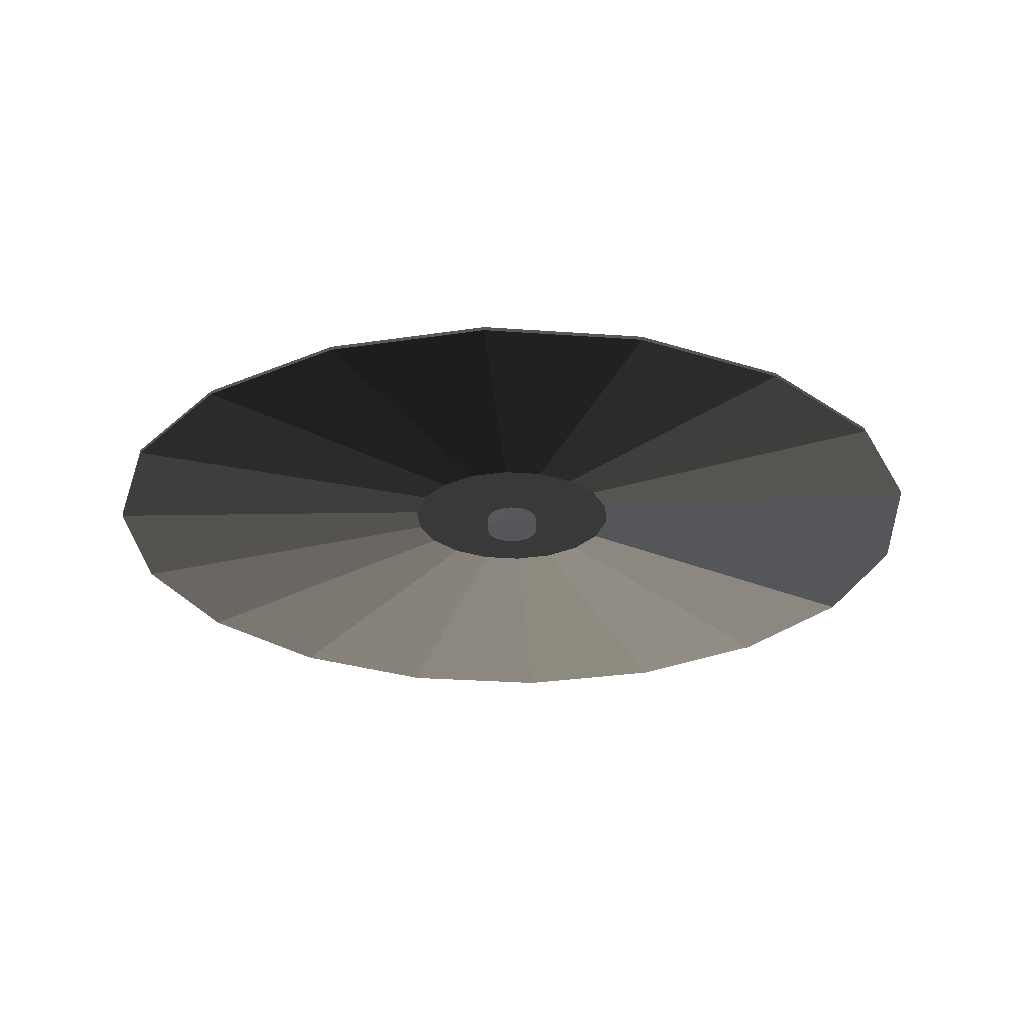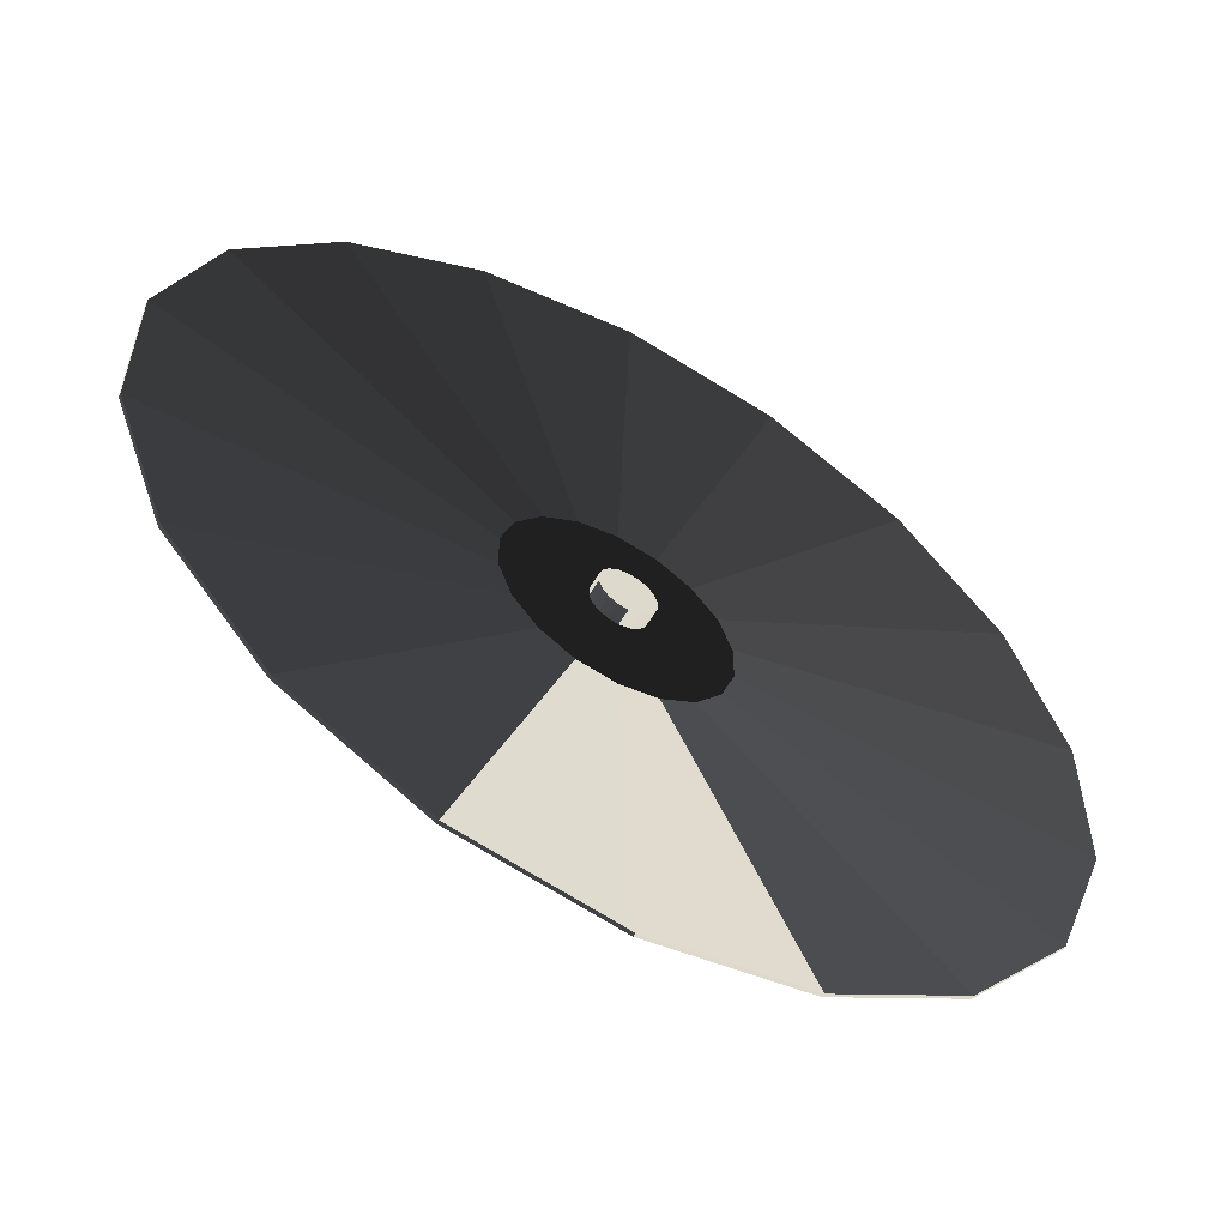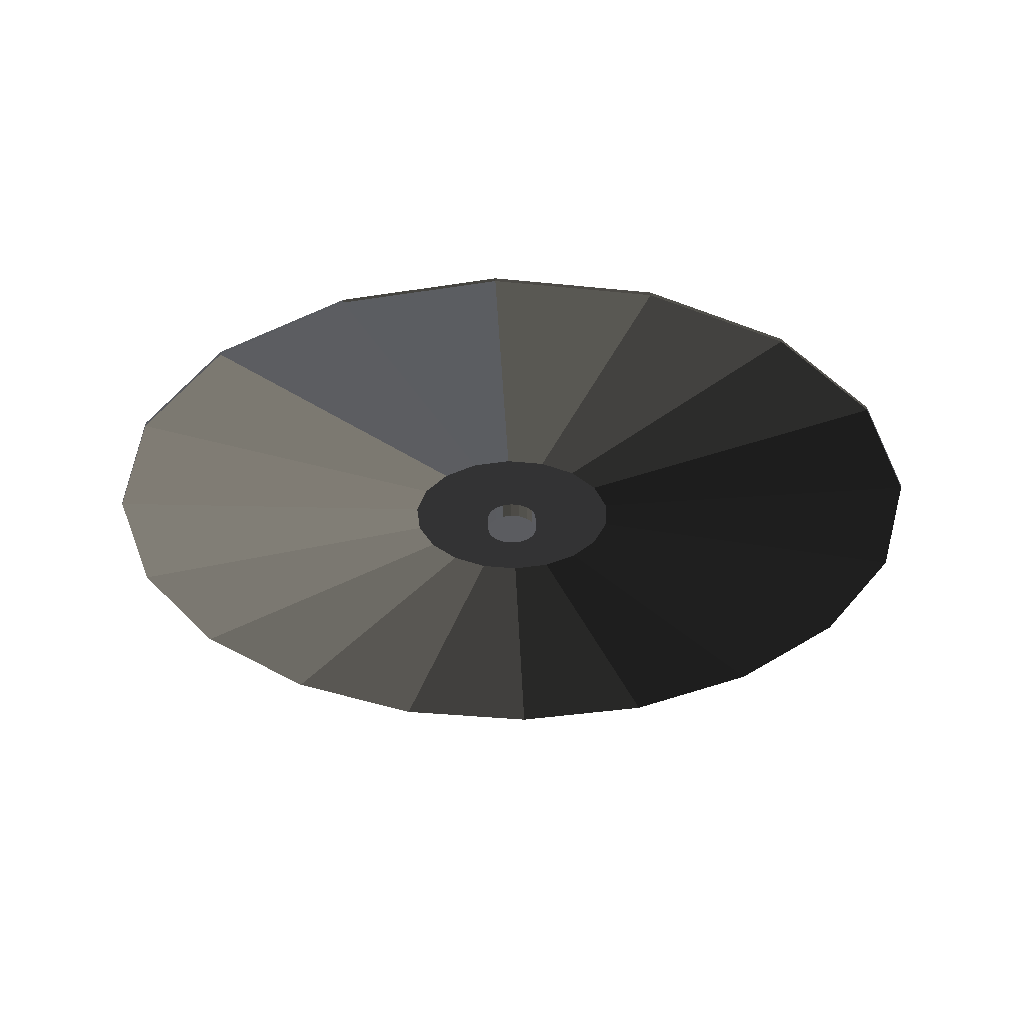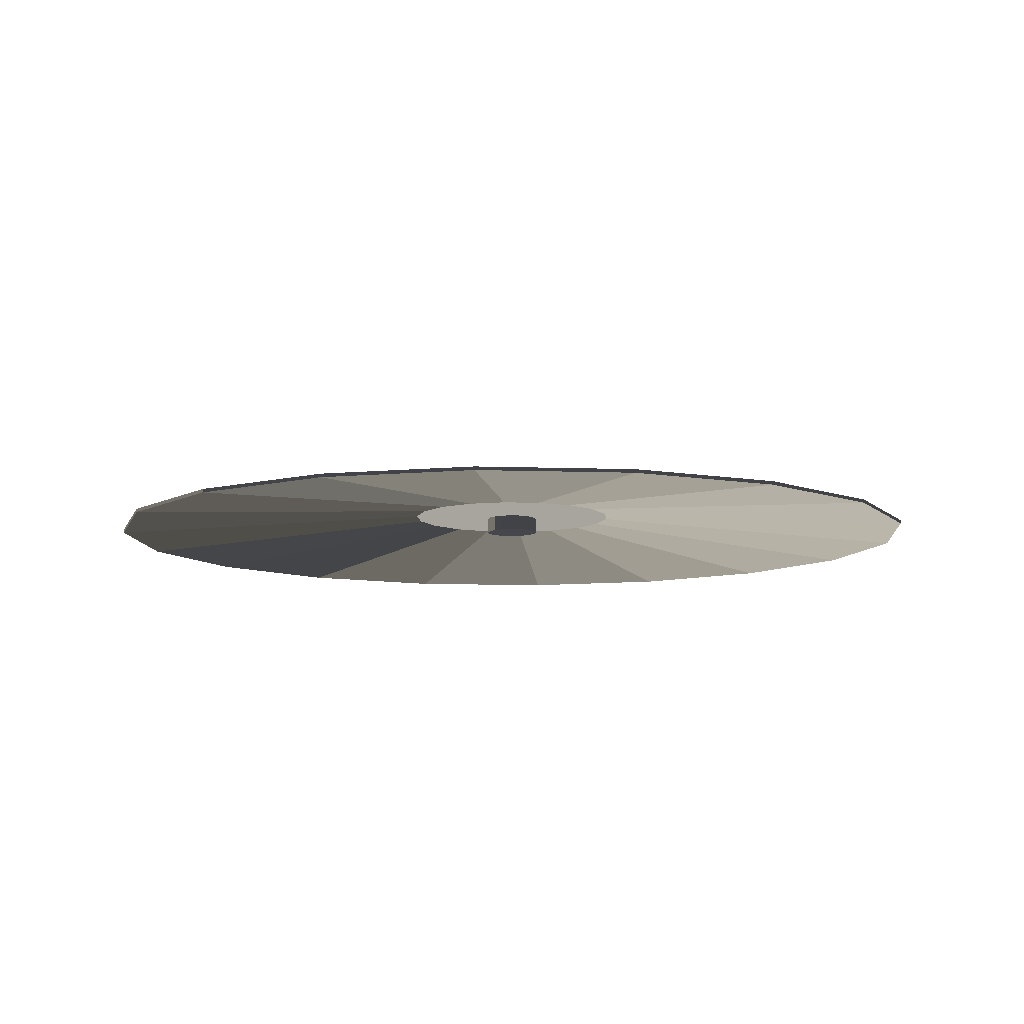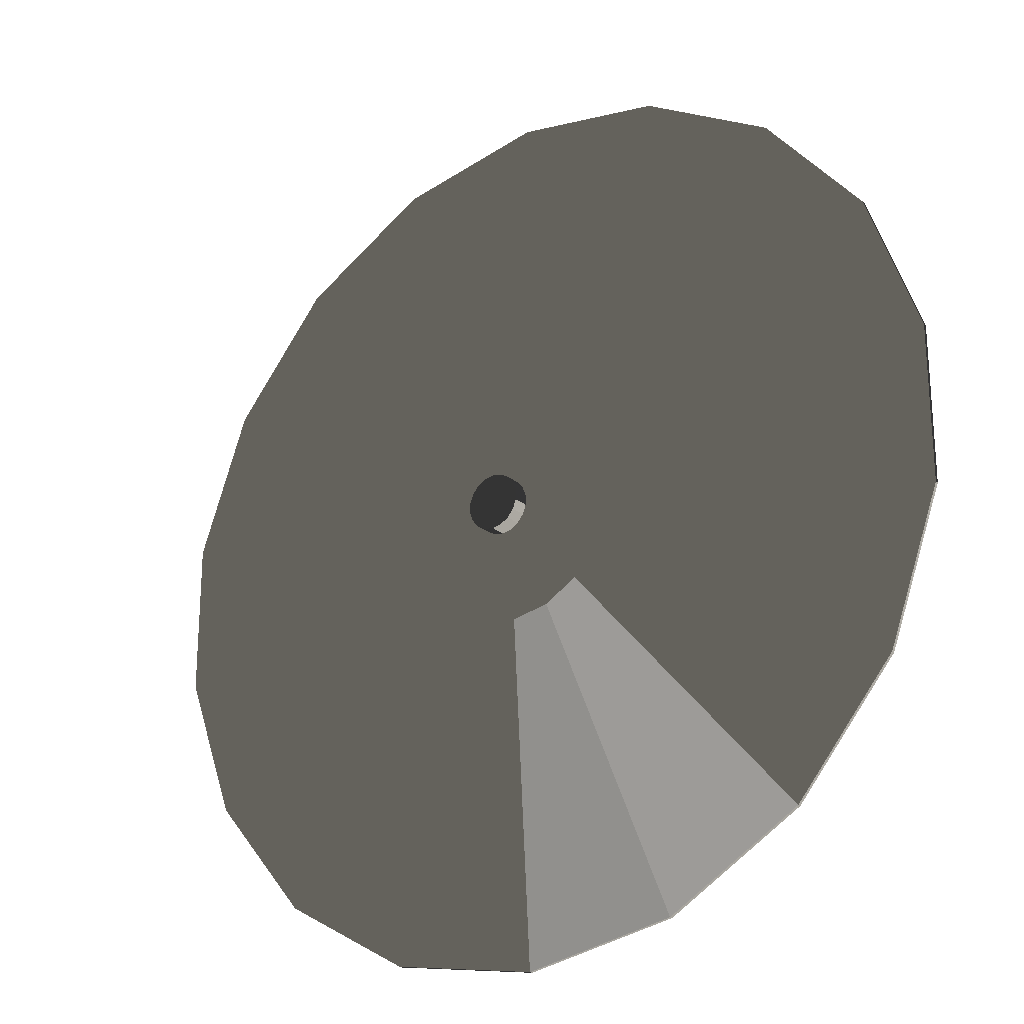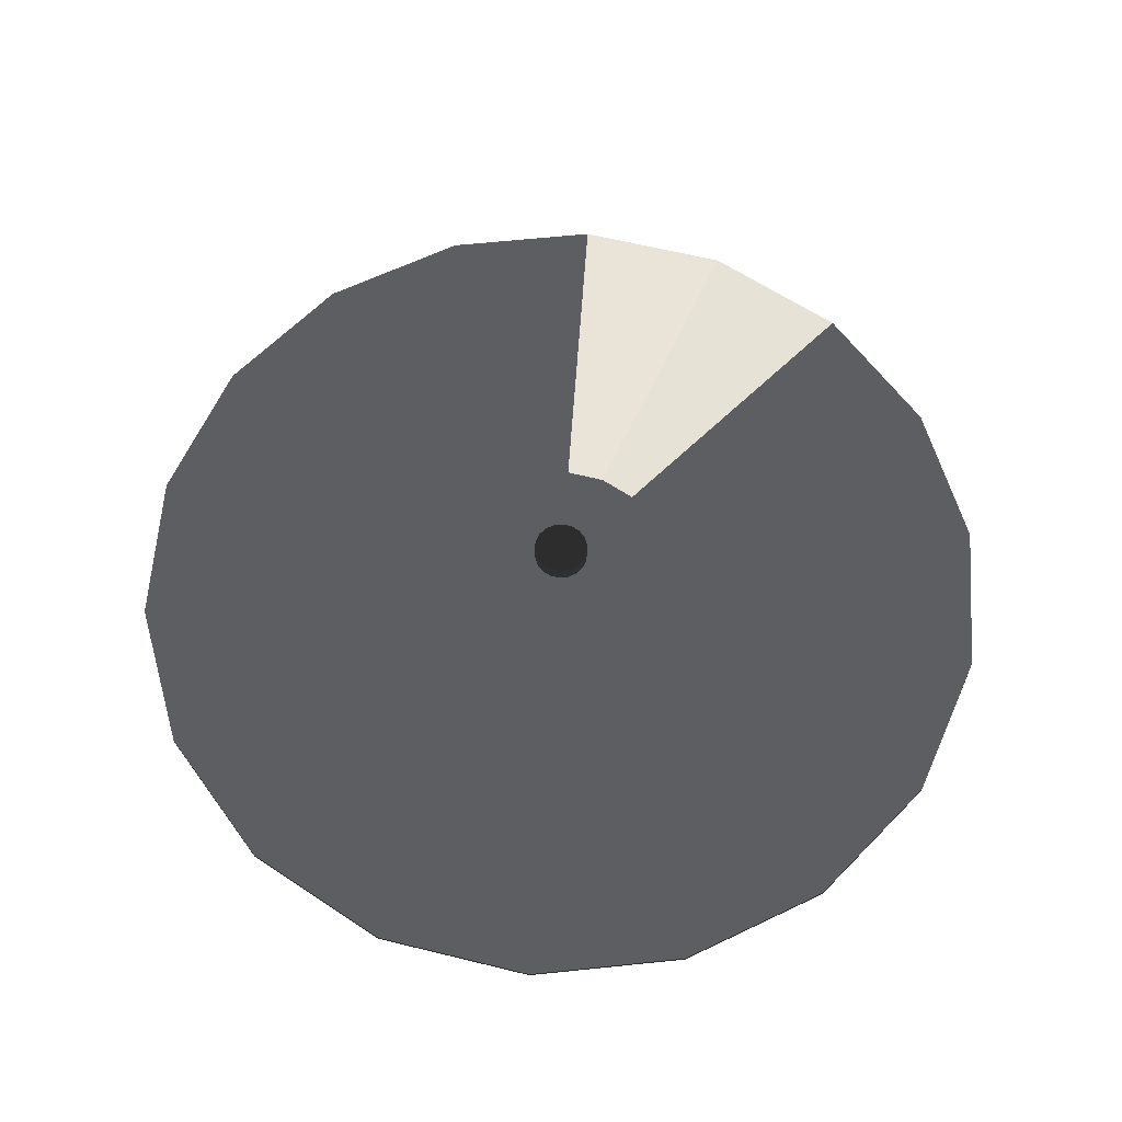
<metadata>
{"format":"obj","ext":"obj","renderer":"f3d","projection":"perspective","resolution":1024,"background":"white","views":[{"elev":-27.2,"azim":83.5,"up":"+Y"},{"elev":-57.5,"azim":-29.6,"up":"+Z"},{"elev":-34.4,"azim":-157.9,"up":"+Y"},{"elev":-9.1,"azim":-55.4,"up":"+Y"},{"elev":-23.9,"azim":-143.3,"up":"+Z"},{"elev":62.3,"azim":44.0,"up":"+Y"}]}
</metadata>
<code>
v  1.333e+06 -1.421e+06 7.466e+05
v  1.333e+06 -1.417e+06 7.466e+05
v  1.525e+06 -1.417e+06 7.128e+05
v  1.525e+06 -1.421e+06 7.128e+05
v  1.164e+06 -1.421e+06 8.44e+05
v  1.164e+06 -1.417e+06 8.44e+05
v  1.039e+06 -1.421e+06 9.933e+05
v  1.039e+06 -1.417e+06 9.933e+05
v  9.723e+05 -1.421e+06 1.176e+06
v  9.723e+05 -1.417e+06 1.176e+06
v  9.723e+05 -1.421e+06 1.371e+06
v  9.723e+05 -1.417e+06 1.371e+06
v  1.039e+06 -1.421e+06 1.554e+06
v  1.039e+06 -1.417e+06 1.554e+06
v  1.164e+06 -1.421e+06 1.704e+06
v  1.164e+06 -1.417e+06 1.704e+06
v  1.333e+06 -1.421e+06 1.801e+06
v  1.333e+06 -1.417e+06 1.801e+06
v  1.525e+06 -1.421e+06 1.835e+06
v  1.525e+06 -1.417e+06 1.835e+06
v  1.717e+06 -1.421e+06 1.801e+06
v  1.717e+06 -1.417e+06 1.801e+06
v  1.885e+06 -1.421e+06 1.704e+06
v  1.885e+06 -1.417e+06 1.704e+06
v  2.011e+06 -1.421e+06 1.554e+06
v  2.011e+06 -1.417e+06 1.554e+06
v  2.077e+06 -1.421e+06 1.371e+06
v  2.077e+06 -1.417e+06 1.371e+06
v  2.077e+06 -1.421e+06 1.176e+06
v  2.077e+06 -1.417e+06 1.176e+06
v  2.011e+06 -1.421e+06 9.933e+05
v  2.011e+06 -1.417e+06 9.933e+05
v  1.885e+06 -1.421e+06 8.44e+05
v  1.885e+06 -1.417e+06 8.44e+05
v  1.717e+06 -1.421e+06 7.466e+05
v  1.717e+06 -1.417e+06 7.466e+05
v  1.547e+06 -1.413e+06 1.247e+06
v  1.555e+06 -1.413e+06 1.256e+06
v  1.559e+06 -1.413e+06 1.268e+06
v  1.525e+06 -1.413e+06 1.239e+06
v  1.559e+06 -1.413e+06 1.28e+06
v  1.555e+06 -1.413e+06 1.291e+06
v  1.537e+06 -1.413e+06 1.307e+06
v  1.547e+06 -1.413e+06 1.301e+06
v  1.525e+06 -1.413e+06 1.309e+06
v  1.513e+06 -1.413e+06 1.307e+06
v  1.495e+06 -1.413e+06 1.291e+06
v  1.502e+06 -1.413e+06 1.301e+06
v  1.49e+06 -1.413e+06 1.28e+06
v  1.49e+06 -1.413e+06 1.268e+06
v  1.502e+06 -1.413e+06 1.247e+06
v  1.495e+06 -1.413e+06 1.256e+06
v  1.513e+06 -1.413e+06 1.241e+06
v  1.537e+06 -1.413e+06 1.241e+06
v  1.513e+06 -1.344e+06 1.241e+06
v  1.502e+06 -1.344e+06 1.247e+06
v  1.495e+06 -1.344e+06 1.256e+06
v  1.537e+06 -1.344e+06 1.241e+06
v  1.49e+06 -1.344e+06 1.268e+06
v  1.49e+06 -1.344e+06 1.28e+06
v  1.502e+06 -1.344e+06 1.301e+06
v  1.495e+06 -1.344e+06 1.291e+06
v  1.513e+06 -1.344e+06 1.307e+06
v  1.525e+06 -1.344e+06 1.309e+06
v  1.547e+06 -1.344e+06 1.301e+06
v  1.537e+06 -1.344e+06 1.307e+06
v  1.555e+06 -1.344e+06 1.291e+06
v  1.559e+06 -1.344e+06 1.28e+06
v  1.555e+06 -1.344e+06 1.256e+06
v  1.559e+06 -1.344e+06 1.268e+06
v  1.547e+06 -1.344e+06 1.247e+06
v  1.525e+06 -1.344e+06 1.239e+06
v  1.525e+06 -1.391e+06 1.135e+06
v  1.477e+06 -1.391e+06 1.143e+06
v  1.572e+06 -1.391e+06 1.143e+06
v  1.614e+06 -1.391e+06 1.167e+06
v  1.645e+06 -1.391e+06 1.204e+06
v  1.662e+06 -1.391e+06 1.25e+06
v  1.662e+06 -1.391e+06 1.298e+06
v  1.645e+06 -1.391e+06 1.343e+06
v  1.614e+06 -1.391e+06 1.38e+06
v  1.572e+06 -1.391e+06 1.405e+06
v  1.525e+06 -1.391e+06 1.413e+06
v  1.477e+06 -1.391e+06 1.405e+06
v  1.435e+06 -1.391e+06 1.38e+06
v  1.404e+06 -1.391e+06 1.343e+06
v  1.388e+06 -1.391e+06 1.298e+06
v  1.388e+06 -1.391e+06 1.25e+06
v  1.404e+06 -1.391e+06 1.204e+06
v  1.435e+06 -1.391e+06 1.167e+06
v  1.477e+06 -1.386e+06 1.143e+06
v  1.525e+06 -1.386e+06 1.135e+06
v  1.435e+06 -1.386e+06 1.167e+06
v  1.404e+06 -1.386e+06 1.204e+06
v  1.388e+06 -1.386e+06 1.25e+06
v  1.388e+06 -1.386e+06 1.298e+06
v  1.404e+06 -1.386e+06 1.343e+06
v  1.435e+06 -1.386e+06 1.38e+06
v  1.477e+06 -1.386e+06 1.405e+06
v  1.525e+06 -1.386e+06 1.413e+06
v  1.572e+06 -1.386e+06 1.405e+06
v  1.614e+06 -1.386e+06 1.38e+06
v  1.645e+06 -1.386e+06 1.343e+06
v  1.662e+06 -1.386e+06 1.298e+06
v  1.662e+06 -1.386e+06 1.25e+06
v  1.645e+06 -1.386e+06 1.204e+06
v  1.614e+06 -1.386e+06 1.167e+06
v  1.572e+06 -1.386e+06 1.143e+06
v  1.525e+06 -1.393e+06 1.239e+06
v  1.513e+06 -1.393e+06 1.241e+06
v  1.537e+06 -1.393e+06 1.241e+06
v  1.547e+06 -1.393e+06 1.247e+06
v  1.555e+06 -1.393e+06 1.256e+06
v  1.559e+06 -1.393e+06 1.268e+06
v  1.559e+06 -1.393e+06 1.28e+06
v  1.555e+06 -1.393e+06 1.291e+06
v  1.547e+06 -1.393e+06 1.301e+06
v  1.537e+06 -1.393e+06 1.307e+06
v  1.525e+06 -1.393e+06 1.309e+06
v  1.513e+06 -1.393e+06 1.307e+06
v  1.502e+06 -1.393e+06 1.301e+06
v  1.495e+06 -1.393e+06 1.291e+06
v  1.49e+06 -1.393e+06 1.28e+06
v  1.49e+06 -1.393e+06 1.268e+06
v  1.495e+06 -1.393e+06 1.256e+06
v  1.502e+06 -1.393e+06 1.247e+06
v  1.513e+06 -1.364e+06 1.241e+06
v  1.525e+06 -1.364e+06 1.239e+06
v  1.502e+06 -1.364e+06 1.247e+06
v  1.495e+06 -1.364e+06 1.256e+06
v  1.49e+06 -1.364e+06 1.268e+06
v  1.49e+06 -1.364e+06 1.28e+06
v  1.495e+06 -1.364e+06 1.291e+06
v  1.502e+06 -1.364e+06 1.301e+06
v  1.513e+06 -1.364e+06 1.307e+06
v  1.525e+06 -1.364e+06 1.309e+06
v  1.537e+06 -1.364e+06 1.307e+06
v  1.547e+06 -1.364e+06 1.301e+06
v  1.555e+06 -1.364e+06 1.291e+06
v  1.559e+06 -1.364e+06 1.28e+06
v  1.559e+06 -1.364e+06 1.268e+06
v  1.555e+06 -1.364e+06 1.256e+06
v  1.547e+06 -1.364e+06 1.247e+06
v  1.537e+06 -1.364e+06 1.241e+06
g Cylinder001
f -144 -143 -142 -141
f -140 -139 -143 -144
f -138 -137 -139 -140
f -136 -135 -137 -138
f -134 -133 -135 -136
f -132 -131 -133 -134
f -130 -129 -131 -132
f -128 -127 -129 -130
f -126 -125 -127 -128
f -124 -123 -125 -126
f -122 -121 -123 -124
f -120 -119 -121 -122
f -118 -117 -119 -120
f -116 -115 -117 -118
f -114 -113 -115 -116
f -112 -111 -113 -114
f -110 -109 -111 -112
f -141 -142 -109 -110
f -108 -107 -106 -105
f -106 -104 -103 -102
f -103 -101 -102
f -102 -100 -99 -98
f -99 -97 -98
f -98 -96 -95 -94
f -95 -93 -94
f -98 -94 -106 -102
f -94 -92 -105 -106
f -91 -108 -105
f -90 -89 -88 -87
f -88 -86 -85 -84
f -85 -83 -84
f -84 -82 -81 -80
f -81 -79 -80
f -80 -78 -77 -76
f -77 -75 -76
f -80 -76 -88 -84
f -76 -74 -87 -88
f -73 -90 -87
f -141 -72 -71 -144
f -110 -70 -72 -141
f -112 -69 -70 -110
f -114 -68 -69 -112
f -116 -67 -68 -114
f -118 -66 -67 -116
f -120 -65 -66 -118
f -122 -64 -65 -120
f -124 -63 -64 -122
f -126 -62 -63 -124
f -128 -61 -62 -126
f -130 -60 -61 -128
f -132 -59 -60 -130
f -134 -58 -59 -132
f -136 -57 -58 -134
f -138 -56 -57 -136
f -140 -55 -56 -138
f -144 -71 -55 -140
f -143 -54 -53 -142
f -139 -52 -54 -143
f -137 -51 -52 -139
f -135 -50 -51 -137
f -133 -49 -50 -135
f -131 -48 -49 -133
f -129 -47 -48 -131
f -127 -46 -47 -129
f -125 -45 -46 -127
f -123 -44 -45 -125
f -121 -43 -44 -123
f -119 -42 -43 -121
f -117 -41 -42 -119
f -115 -40 -41 -117
f -113 -39 -40 -115
f -111 -38 -39 -113
f -109 -37 -38 -111
f -142 -53 -37 -109
f -72 -36 -35 -71
f -70 -34 -36 -72
f -69 -33 -34 -70
f -68 -32 -33 -69
f -67 -31 -32 -68
f -66 -30 -31 -67
f -65 -29 -30 -66
f -64 -28 -29 -65
f -63 -27 -28 -64
f -62 -26 -27 -63
f -61 -25 -26 -62
f -60 -24 -25 -61
f -59 -23 -24 -60
f -58 -22 -23 -59
f -57 -21 -22 -58
f -56 -20 -21 -57
f -55 -19 -20 -56
f -71 -35 -19 -55
f -54 -18 -17 -53
f -52 -16 -18 -54
f -51 -15 -16 -52
f -50 -14 -15 -51
f -49 -13 -14 -50
f -48 -12 -13 -49
f -47 -11 -12 -48
f -46 -10 -11 -47
f -45 -9 -10 -46
f -44 -8 -9 -45
f -43 -7 -8 -44
f -42 -6 -7 -43
f -41 -5 -6 -42
f -40 -4 -5 -41
f -39 -3 -4 -40
f -38 -2 -3 -39
f -37 -1 -2 -38
f -53 -17 -1 -37
f -36 -105 -92 -35
f -34 -91 -105 -36
f -33 -108 -91 -34
f -32 -107 -108 -33
f -31 -106 -107 -32
f -30 -104 -106 -31
f -29 -103 -104 -30
f -28 -101 -103 -29
f -27 -102 -101 -28
f -26 -100 -102 -27
f -25 -99 -100 -26
f -24 -97 -99 -25
f -23 -98 -97 -24
f -22 -96 -98 -23
f -21 -95 -96 -22
f -20 -93 -95 -21
f -19 -94 -93 -20
f -35 -92 -94 -19
f -18 -90 -73 -17
f -16 -89 -90 -18
f -15 -88 -89 -16
f -14 -86 -88 -15
f -13 -85 -86 -14
f -12 -83 -85 -13
f -11 -84 -83 -12
f -10 -82 -84 -11
f -9 -81 -82 -10
f -8 -79 -81 -9
f -7 -80 -79 -8
f -6 -78 -80 -7
f -5 -77 -78 -6
f -4 -75 -77 -5
f -3 -76 -75 -4
f -2 -74 -76 -3
f -1 -87 -74 -2
f -17 -73 -87 -1

</code>
